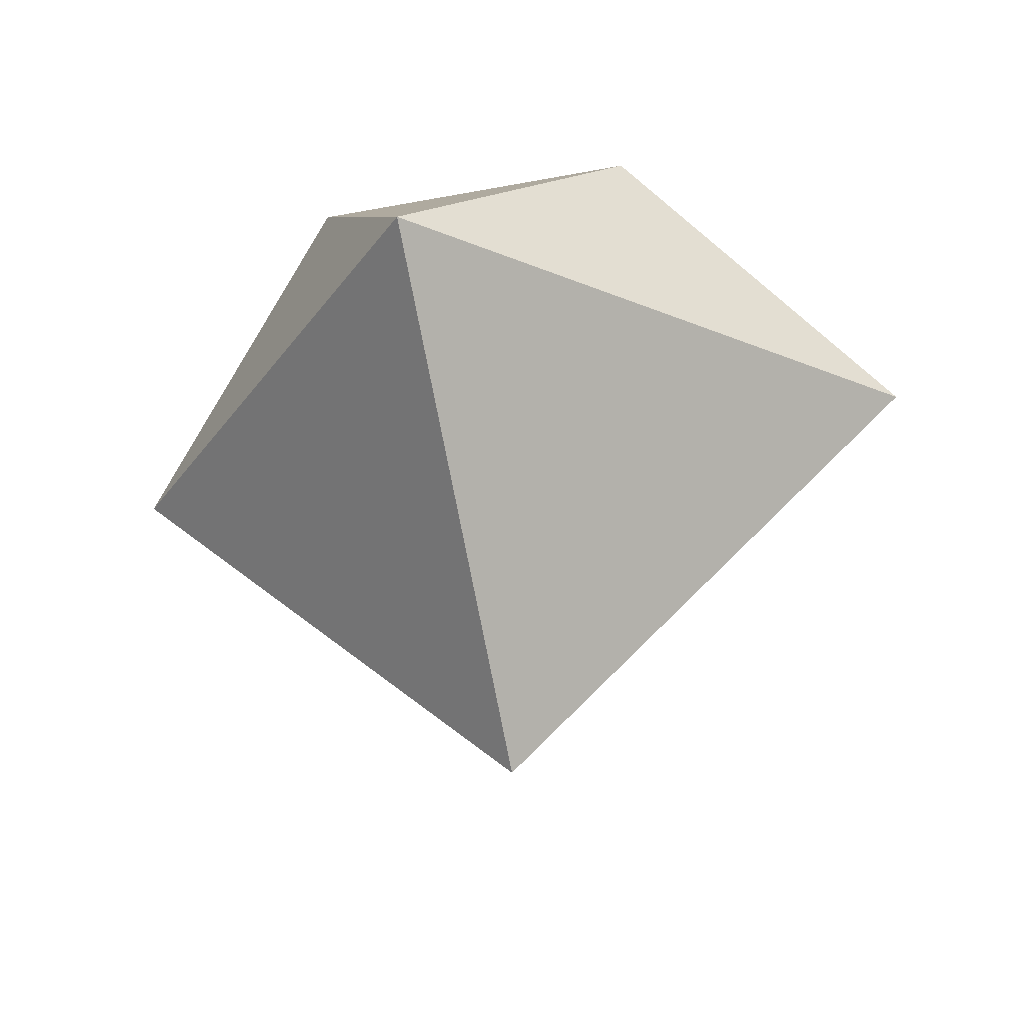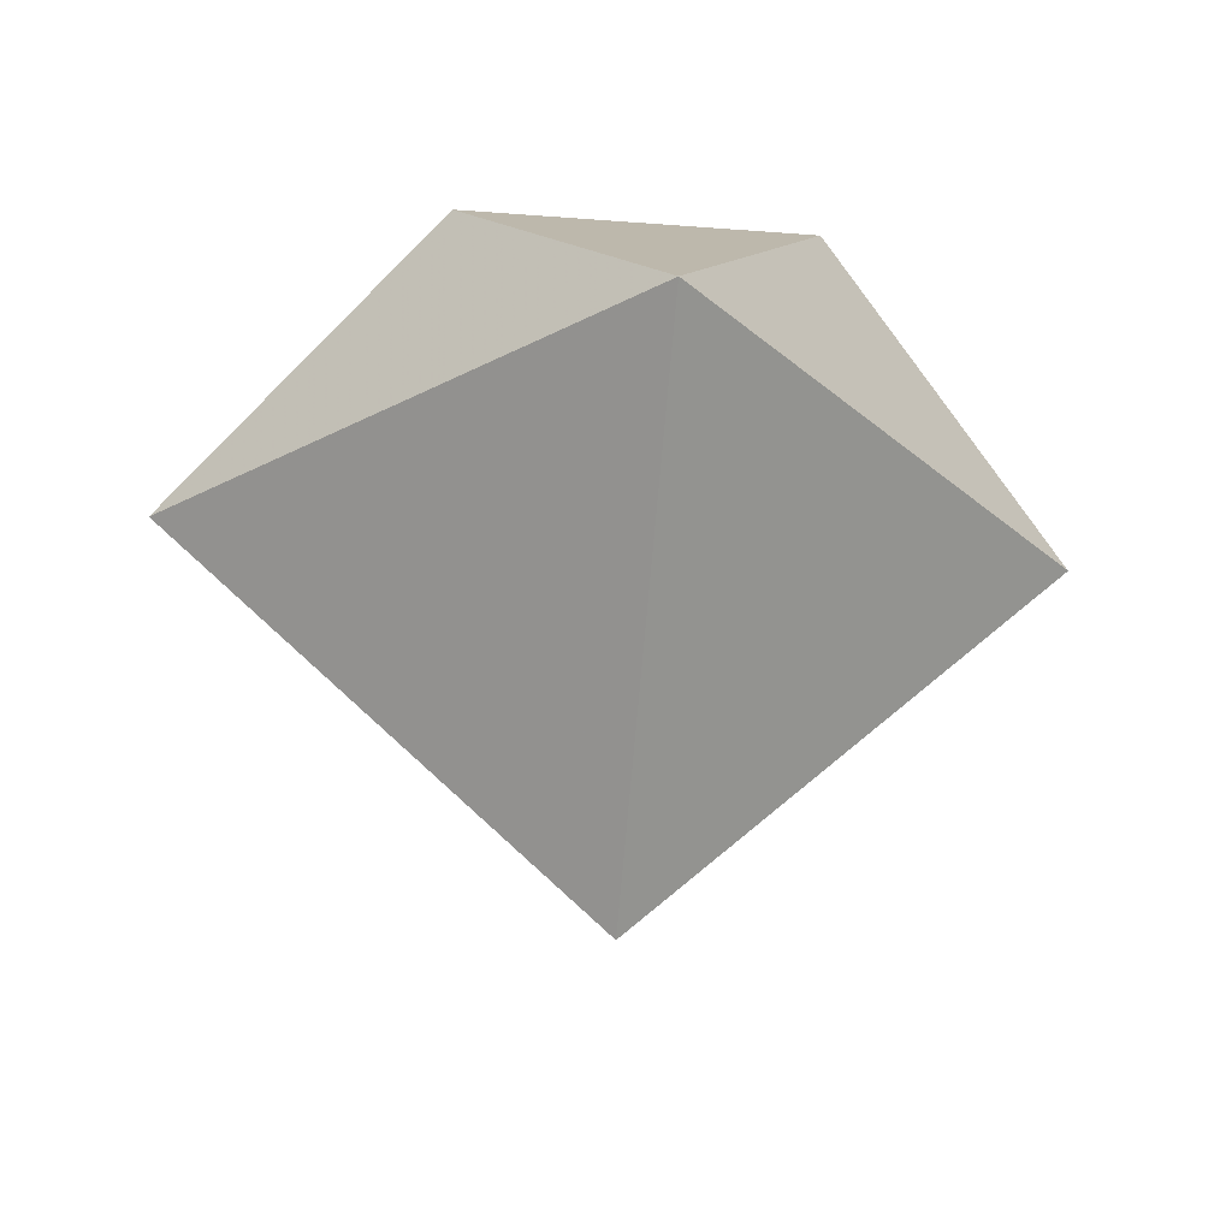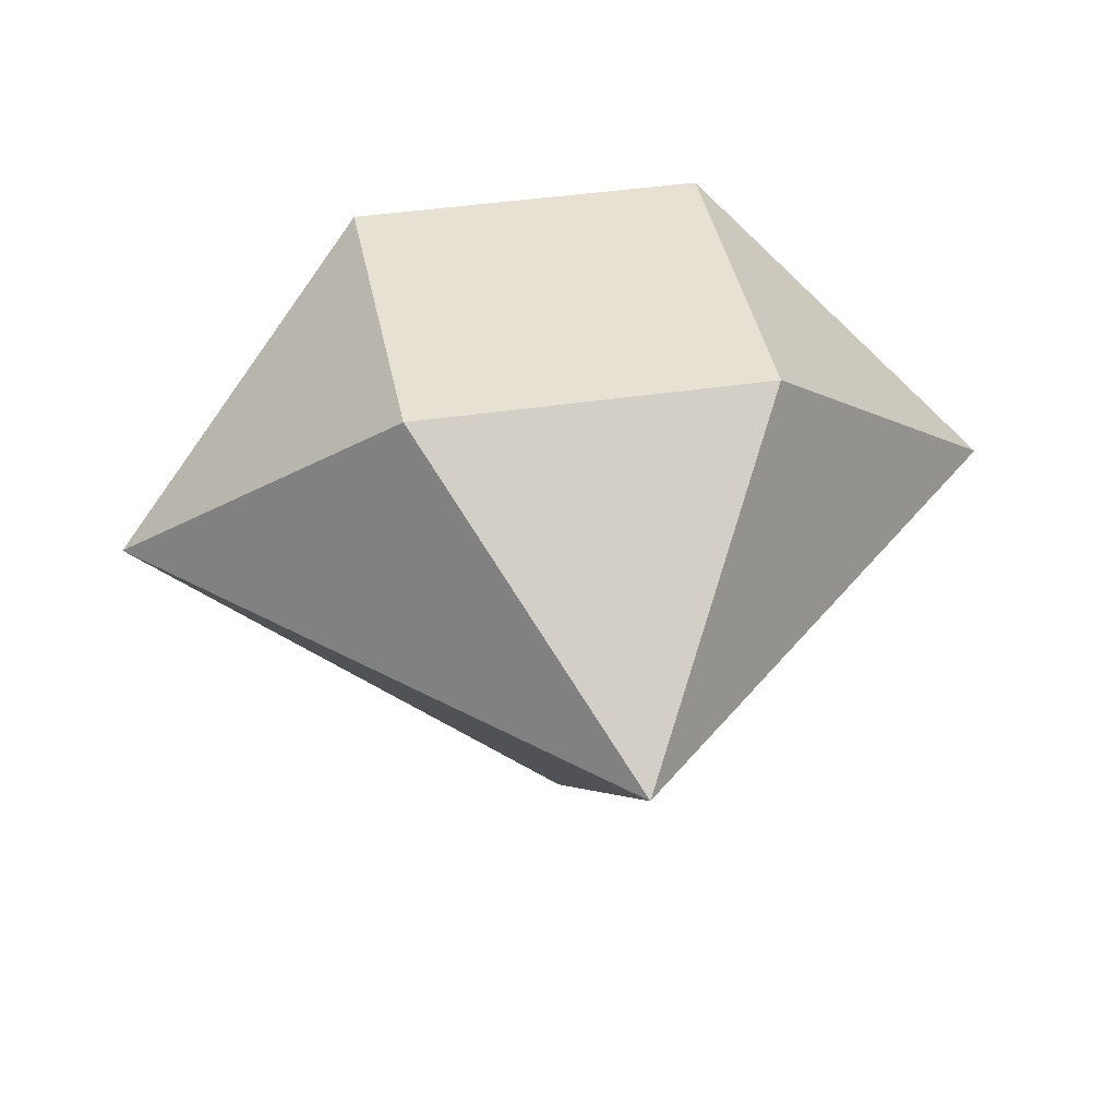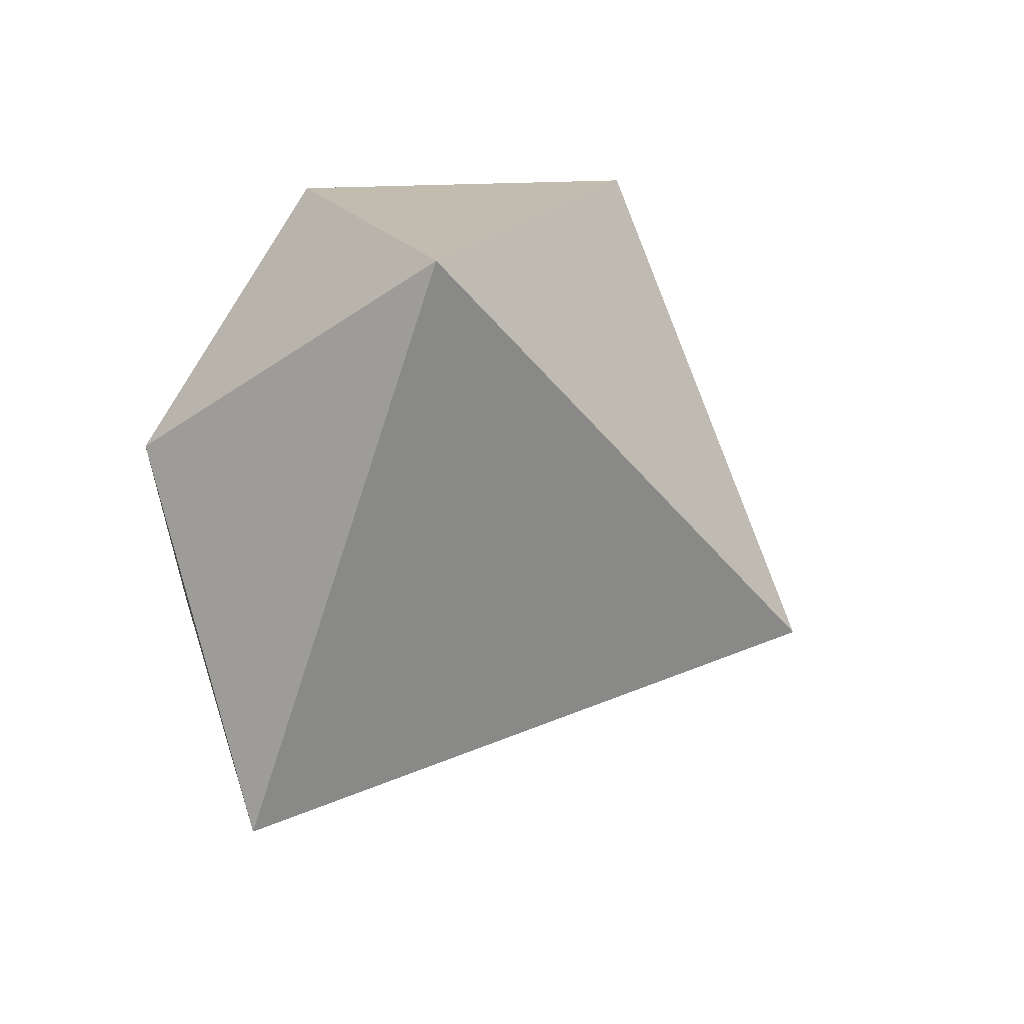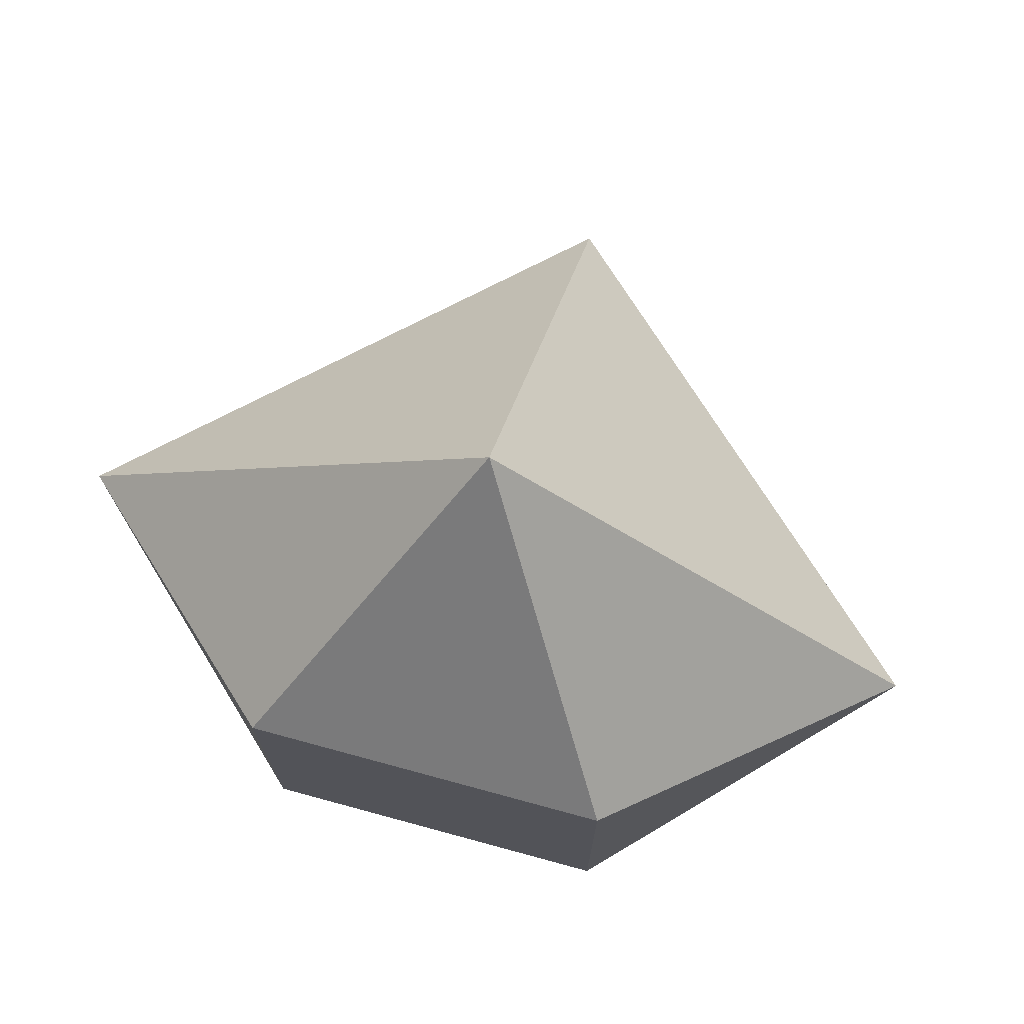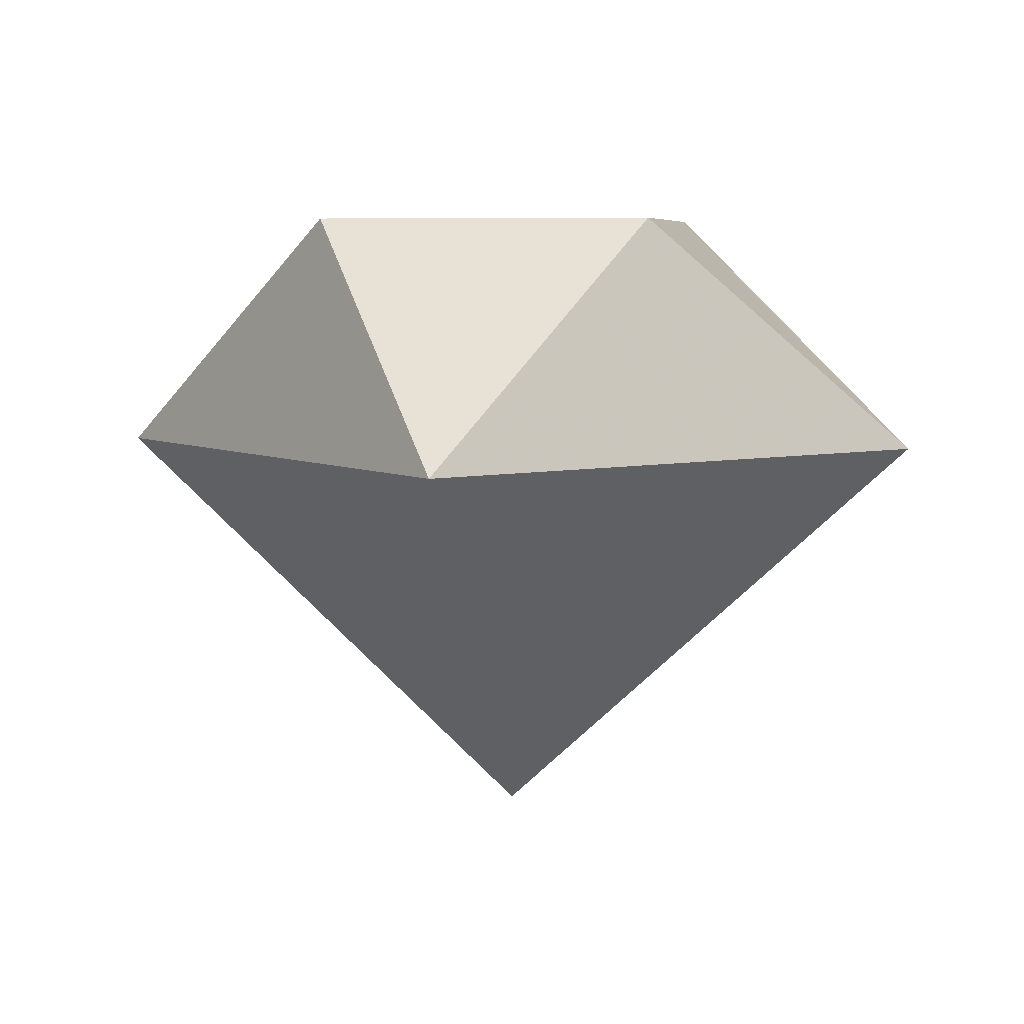
<metadata>
{"format":"obj","ext":"obj","renderer":"f3d","projection":"perspective","resolution":1024,"background":"white","views":[{"elev":-32.6,"azim":15.1,"up":"+Z"},{"elev":-28.7,"azim":173.3,"up":"+Z"},{"elev":39.6,"azim":79.3,"up":"+Z"},{"elev":62.6,"azim":115.7,"up":"+Y"},{"elev":74.0,"azim":15.2,"up":"+Y"},{"elev":6.1,"azim":-169.7,"up":"+Z"}]}
</metadata>
<code>
v 0.28 -0.28 0.2
v -0.28 0.28 0.2
v -0.28 -0.28 0.2
v 0.7071 0 -0.2
v -0.7071 0 -0.2
v 0 0.7071 -0.2
v 0 -0.7071 -0.2
v 0.28 0.28 0.2
v 0 0 -0.85
f 8 2 3 1
f 8 1 4
f 8 4 6
f 1 3 7
f 1 7 4
f 2 8 6
f 2 6 5
f 3 2 5
f 3 5 7
f 9 4 7
f 9 7 5
f 9 5 6
f 9 6 4

</code>
